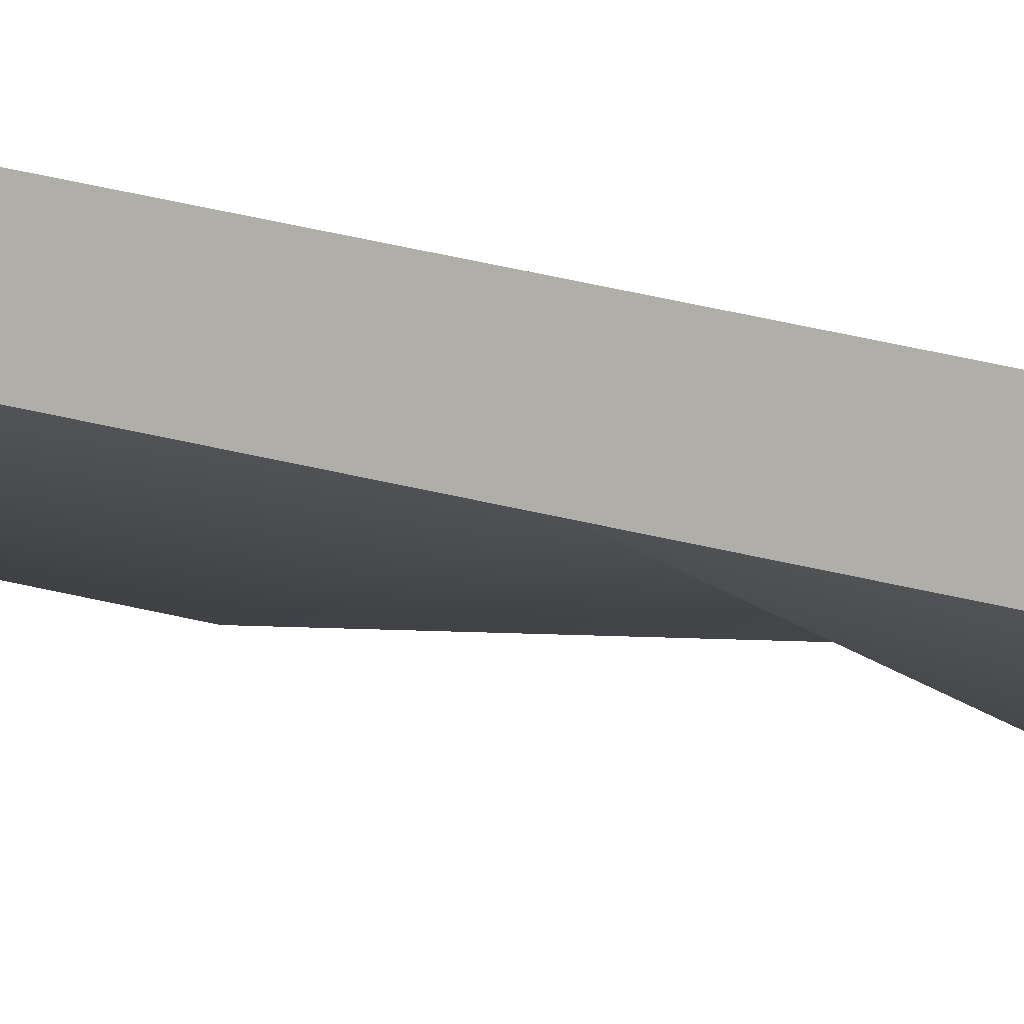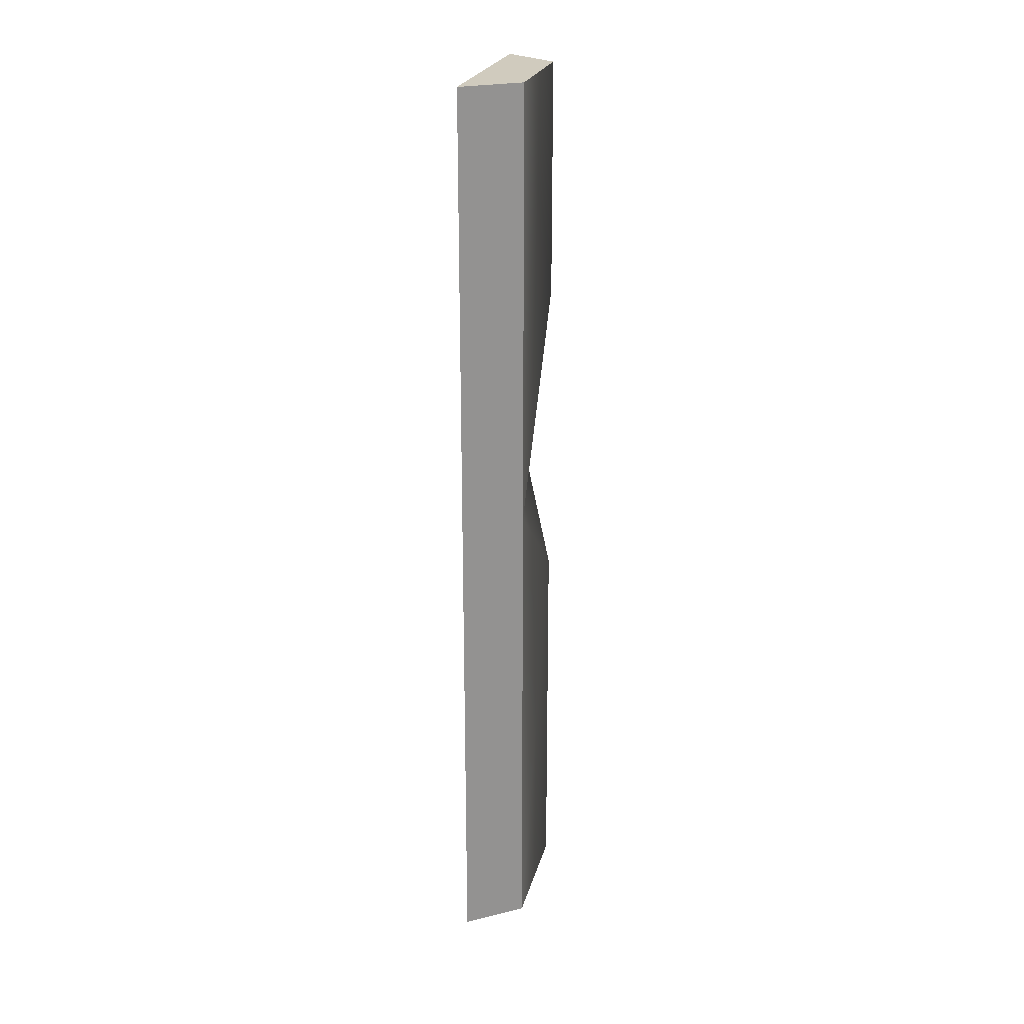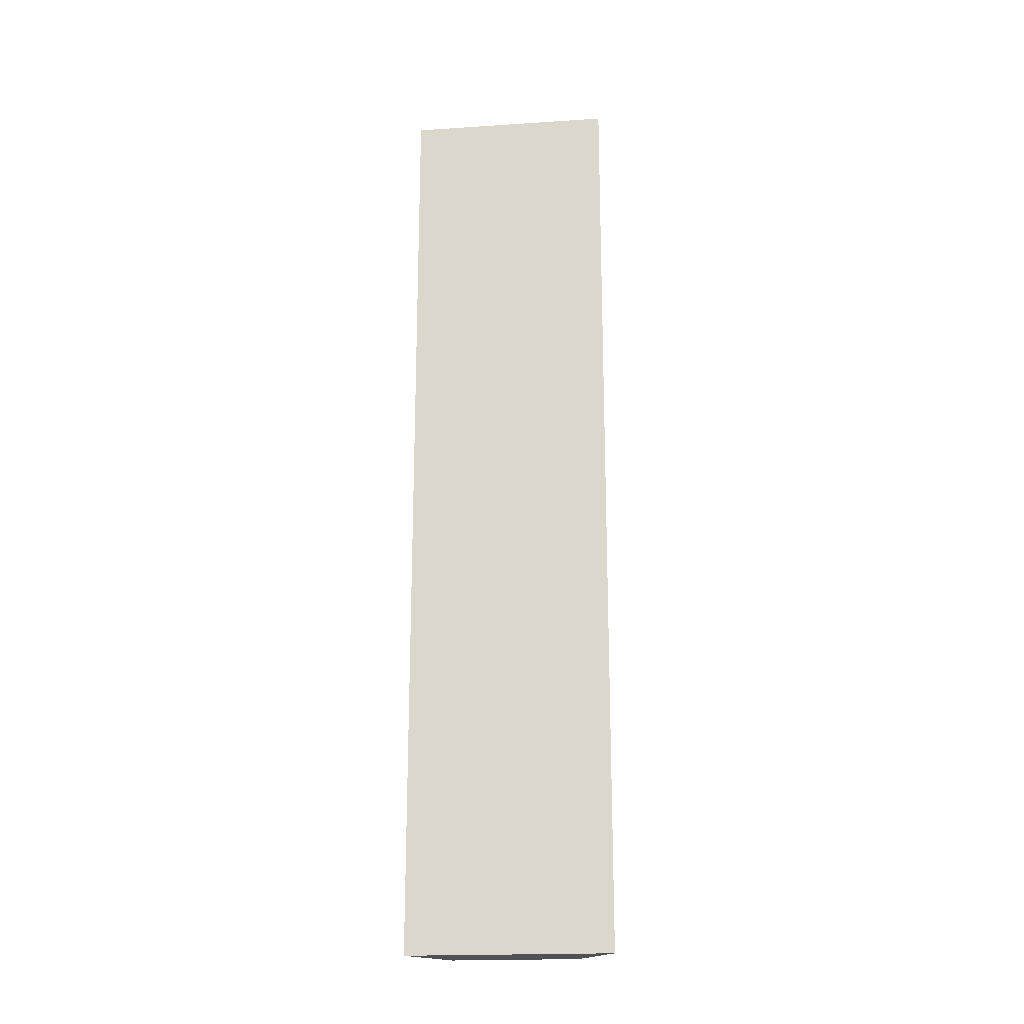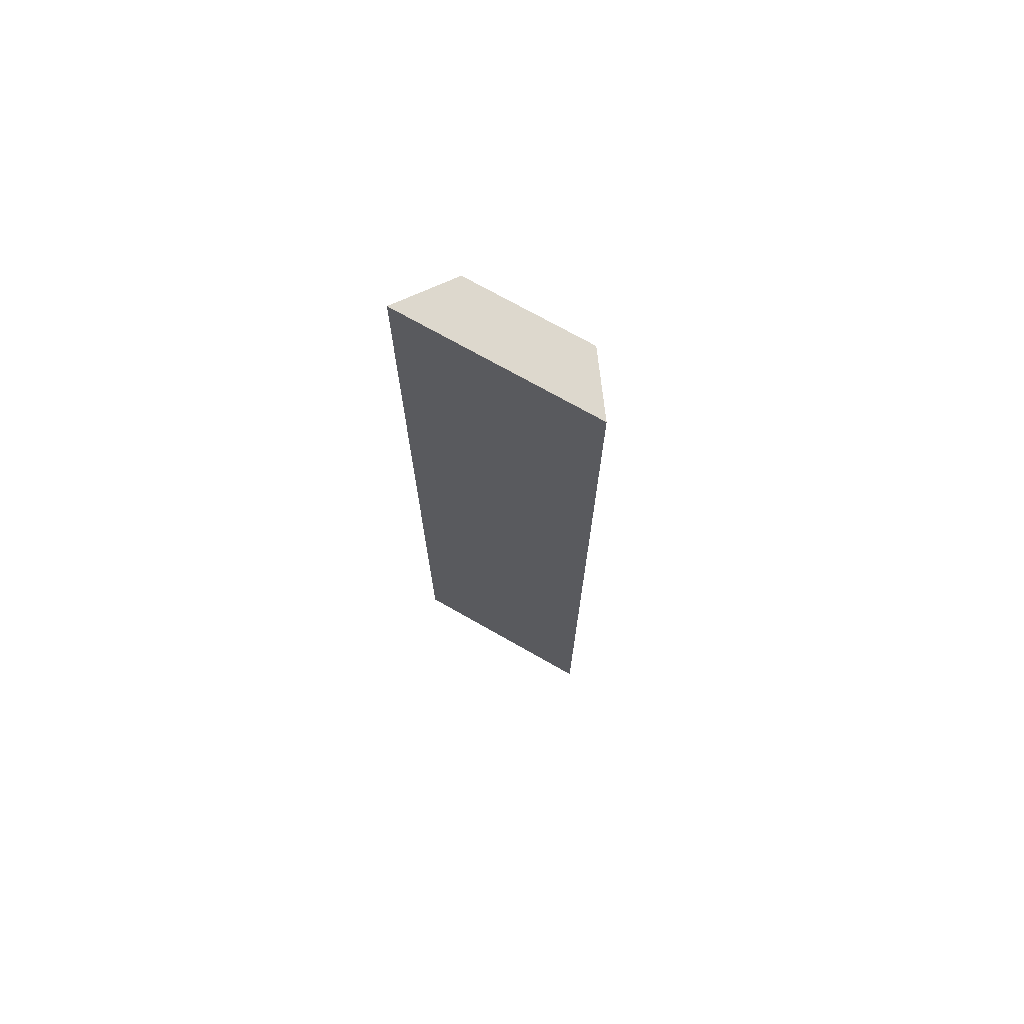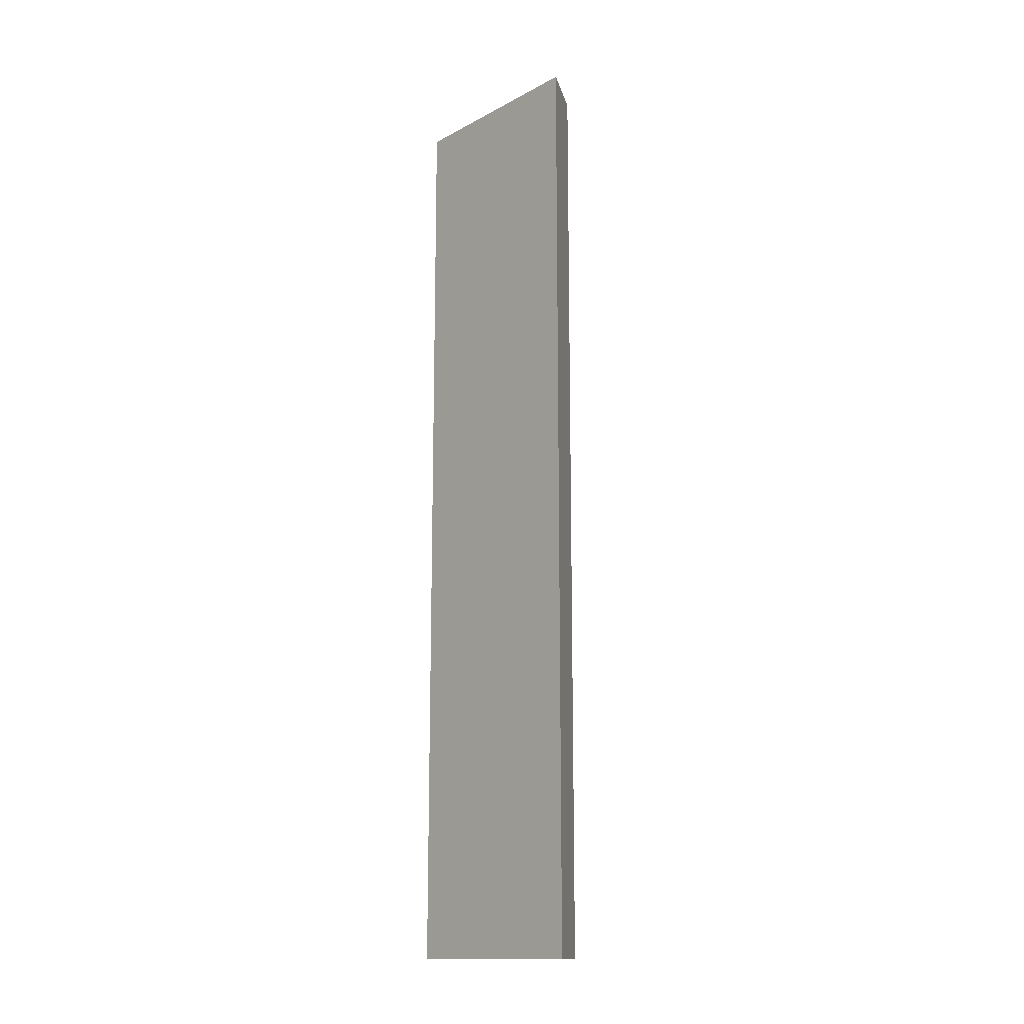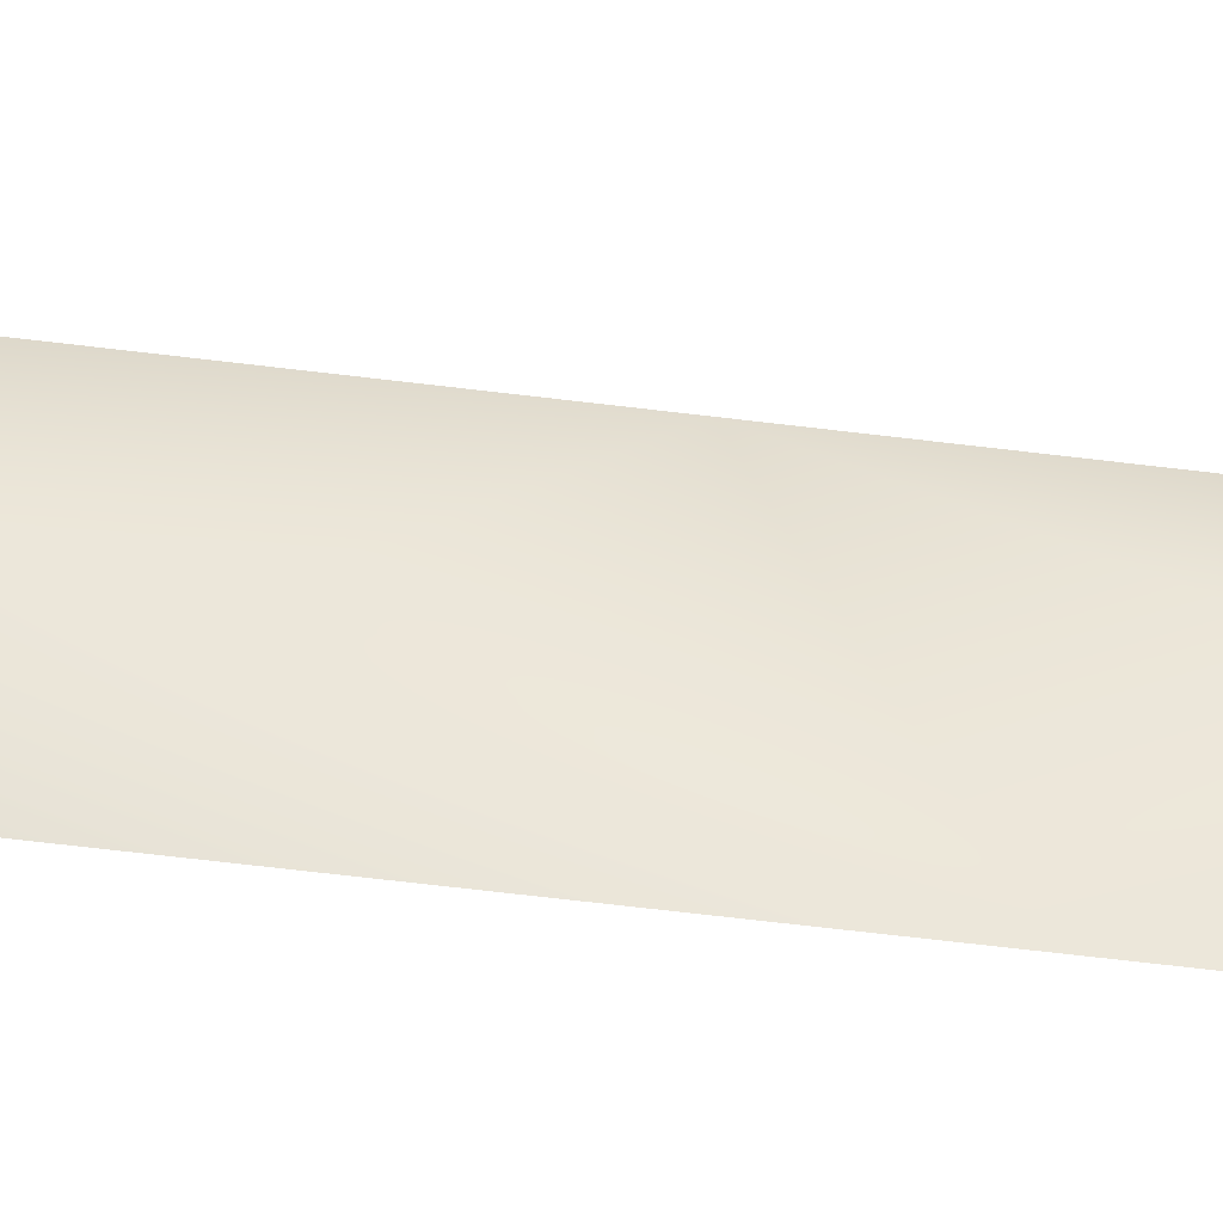
<metadata>
{"format":"obj","ext":"obj","renderer":"f3d","projection":"perspective","resolution":1024,"background":"white","views":[{"elev":65.4,"azim":102.5,"up":"+Z"},{"elev":23.4,"azim":13.6,"up":"+Y"},{"elev":-19.9,"azim":-83.1,"up":"+Y"},{"elev":72.1,"azim":-60.3,"up":"+Y"},{"elev":-14.6,"azim":-41.4,"up":"+Y"},{"elev":-64.8,"azim":83.0,"up":"+Z"}]}
</metadata>
<code>
v  -0.3995 0.0044 1.52
v  0.3995 0.0044 0.9391
v  0.3995 7.203 0.9391
v  0.3995 13.74 0.9391
v  -0.3995 13.74 1.52
v  0.3995 0.0044 -0.9392
v  0.3995 5.633 -0.9392
v  -0.3995 8.49 -1.52
v  -0.3995 13.74 -1.52
v  0.3995 13.74 -0.9392
v  0.3995 10.25 -0.9392
v  -0.3995 0.0044 -1.52
g 54_simple_wood_6
f 1 2 3 4 5
f 2 6 7 3
f 8 9 10 11
f 5 4 10 9
f 5 9 8 12 1
f 7 6 12 8
f 11 10 4 3
f 3 8 11
f 3 7 8
f 1 12 6 2

</code>
